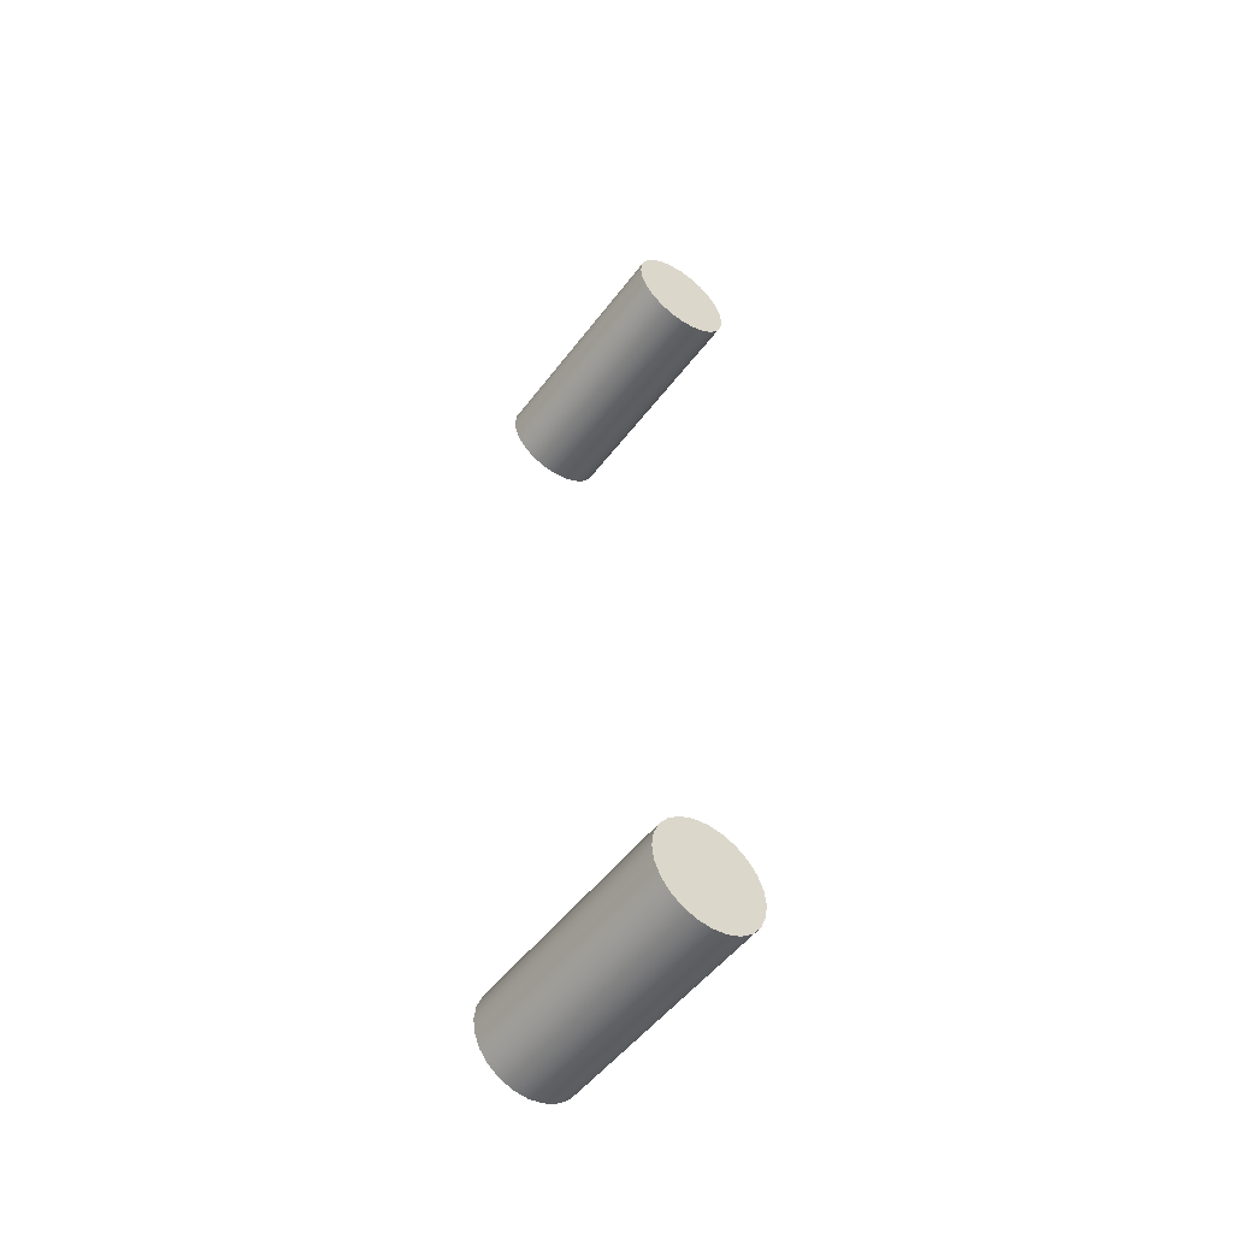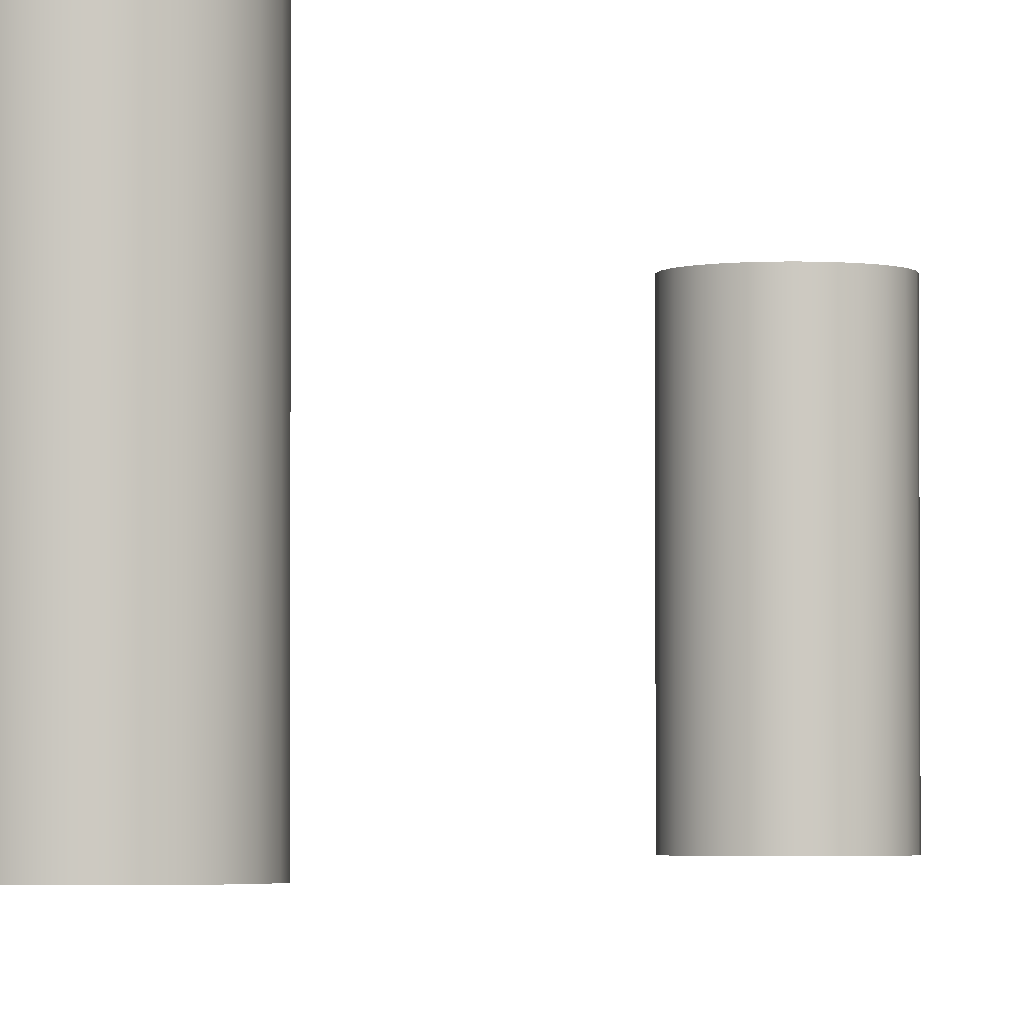
<metadata>
{"format":"obj","ext":"obj","renderer":"f3d","projection":"perspective","resolution":1024,"background":"white","views":[{"elev":-51.6,"azim":144.1,"up":"+Y"},{"elev":-2.9,"azim":-164.9,"up":"+Z"}]}
</metadata>
<code>
v 0.131 0.01875 0.1178
v 0.1307 0.01879 0.1178
v 0.1304 0.01892 0.1178
v 0.1301 0.01912 0.1178
v 0.1299 0.01937 0.1178
v 0.1298 0.01968 0.1178
v 0.1298 0.02 0.1178
v 0.1298 0.02032 0.1178
v 0.1299 0.02063 0.1178
v 0.1301 0.02088 0.1178
v 0.1304 0.02108 0.1178
v 0.1307 0.02121 0.1178
v 0.131 0.02125 0.1178
v 0.131 0.02125 0.1178
v 0.1313 0.02121 0.1178
v 0.1316 0.02108 0.1178
v 0.1319 0.02088 0.1178
v 0.1321 0.02063 0.1178
v 0.1322 0.02032 0.1178
v 0.1323 0.02 0.1178
v 0.1322 0.01968 0.1178
v 0.1321 0.01937 0.1178
v 0.1319 0.01912 0.1178
v 0.1316 0.01892 0.1178
v 0.1313 0.01879 0.1178
v 0.131 0.03875 0.1178
v 0.1307 0.03879 0.1178
v 0.1304 0.03892 0.1178
v 0.1301 0.03912 0.1178
v 0.1299 0.03938 0.1178
v 0.1298 0.03968 0.1178
v 0.1298 0.04 0.1178
v 0.1298 0.04032 0.1178
v 0.1299 0.04063 0.1178
v 0.1301 0.04088 0.1178
v 0.1304 0.04108 0.1178
v 0.1307 0.04121 0.1178
v 0.131 0.04125 0.1178
v 0.131 0.04125 0.1178
v 0.1313 0.04121 0.1178
v 0.1316 0.04108 0.1178
v 0.1319 0.04088 0.1178
v 0.1321 0.04063 0.1178
v 0.1322 0.04032 0.1178
v 0.1323 0.04 0.1178
v 0.1322 0.03968 0.1178
v 0.1321 0.03938 0.1178
v 0.1319 0.03912 0.1178
v 0.1316 0.03892 0.1178
v 0.1313 0.03879 0.1178
v 0.131 0.03875 0.1124
v 0.131 0.03875 0.1124
v 0.1307 0.03879 0.1124
v 0.1307 0.03879 0.1124
v 0.1304 0.03892 0.1124
v 0.1304 0.03892 0.1124
v 0.1301 0.03912 0.1124
v 0.1301 0.03912 0.1124
v 0.1299 0.03938 0.1124
v 0.1299 0.03938 0.1124
v 0.1298 0.03968 0.1124
v 0.1298 0.03968 0.1124
v 0.1298 0.04 0.1124
v 0.1298 0.04 0.1124
v 0.1298 0.04032 0.1124
v 0.1298 0.04032 0.1124
v 0.1299 0.04063 0.1124
v 0.1299 0.04063 0.1124
v 0.1301 0.04088 0.1124
v 0.1301 0.04088 0.1124
v 0.1304 0.04108 0.1124
v 0.1304 0.04108 0.1124
v 0.1307 0.04121 0.1124
v 0.1307 0.04121 0.1124
v 0.131 0.04125 0.1124
v 0.131 0.04125 0.1124
v 0.131 0.04125 0.1124
v 0.1313 0.04121 0.1124
v 0.1313 0.04121 0.1124
v 0.1316 0.04108 0.1124
v 0.1316 0.04108 0.1124
v 0.1319 0.04088 0.1124
v 0.1319 0.04088 0.1124
v 0.1321 0.04063 0.1124
v 0.1321 0.04063 0.1124
v 0.1322 0.04032 0.1124
v 0.1322 0.04032 0.1124
v 0.1323 0.04 0.1124
v 0.1323 0.04 0.1124
v 0.1322 0.03968 0.1124
v 0.1322 0.03968 0.1124
v 0.1321 0.03938 0.1124
v 0.1321 0.03938 0.1124
v 0.1319 0.03912 0.1124
v 0.1319 0.03912 0.1124
v 0.1316 0.03892 0.1124
v 0.1316 0.03892 0.1124
v 0.1313 0.03879 0.1124
v 0.1313 0.03879 0.1124
v 0.131 0.01875 0.1124
v 0.131 0.01875 0.1124
v 0.1307 0.01879 0.1124
v 0.1307 0.01879 0.1124
v 0.1304 0.01892 0.1124
v 0.1304 0.01892 0.1124
v 0.1301 0.01912 0.1124
v 0.1301 0.01912 0.1124
v 0.1299 0.01937 0.1124
v 0.1299 0.01937 0.1124
v 0.1298 0.01968 0.1124
v 0.1298 0.01968 0.1124
v 0.1298 0.02 0.1124
v 0.1298 0.02 0.1124
v 0.1298 0.02032 0.1124
v 0.1298 0.02032 0.1124
v 0.1299 0.02063 0.1124
v 0.1299 0.02063 0.1124
v 0.1301 0.02088 0.1124
v 0.1301 0.02088 0.1124
v 0.1304 0.02108 0.1124
v 0.1304 0.02108 0.1124
v 0.1307 0.02121 0.1124
v 0.1307 0.02121 0.1124
v 0.131 0.02125 0.1124
v 0.131 0.02125 0.1124
v 0.131 0.02125 0.1124
v 0.1313 0.02121 0.1124
v 0.1313 0.02121 0.1124
v 0.1316 0.02108 0.1124
v 0.1316 0.02108 0.1124
v 0.1319 0.02088 0.1124
v 0.1319 0.02088 0.1124
v 0.1321 0.02063 0.1124
v 0.1321 0.02063 0.1124
v 0.1322 0.02032 0.1124
v 0.1322 0.02032 0.1124
v 0.1323 0.02 0.1124
v 0.1323 0.02 0.1124
v 0.1322 0.01968 0.1124
v 0.1322 0.01968 0.1124
v 0.1321 0.01937 0.1124
v 0.1321 0.01937 0.1124
v 0.1319 0.01912 0.1124
v 0.1319 0.01912 0.1124
v 0.1316 0.01892 0.1124
v 0.1316 0.01892 0.1124
v 0.1313 0.01879 0.1124
v 0.1313 0.01879 0.1124
f 54 27 51
f 51 27 26
f 51 26 98
f 98 26 50
f 98 50 96
f 96 50 49
f 96 49 94
f 94 49 48
f 94 48 92
f 92 48 47
f 92 47 90
f 90 47 46
f 90 46 89
f 89 46 45
f 89 45 87
f 87 45 44
f 87 44 84
f 84 44 43
f 84 43 82
f 82 43 42
f 82 42 81
f 81 42 41
f 81 41 79
f 79 41 40
f 79 40 75
f 75 40 39
f 76 38 74
f 74 38 37
f 74 37 71
f 71 37 36
f 71 36 70
f 70 36 35
f 70 35 67
f 67 35 34
f 67 34 66
f 66 34 33
f 66 33 64
f 64 33 32
f 64 32 62
f 62 32 31
f 62 31 60
f 60 31 30
f 60 30 58
f 58 30 29
f 58 29 55
f 55 29 28
f 55 28 54
f 54 28 27
f 99 78 52
f 52 78 77
f 52 77 53
f 53 77 73
f 53 73 56
f 56 73 72
f 56 72 57
f 57 72 69
f 57 69 59
f 59 69 68
f 59 68 61
f 61 68 65
f 61 65 63
f 78 99 80
f 80 99 97
f 80 97 83
f 83 97 95
f 83 95 85
f 85 95 93
f 85 93 86
f 86 93 91
f 86 91 88
f 102 2 100
f 100 2 1
f 100 1 147
f 147 1 25
f 147 25 146
f 146 25 24
f 146 24 144
f 144 24 23
f 144 23 142
f 142 23 22
f 142 22 139
f 139 22 21
f 139 21 137
f 137 21 20
f 137 20 136
f 136 20 19
f 136 19 134
f 134 19 18
f 134 18 132
f 132 18 17
f 132 17 130
f 130 17 16
f 130 16 127
f 127 16 15
f 127 15 124
f 124 15 14
f 125 13 123
f 123 13 12
f 123 12 120
f 120 12 11
f 120 11 119
f 119 11 10
f 119 10 116
f 116 10 9
f 116 9 115
f 115 9 8
f 115 8 113
f 113 8 7
f 113 7 111
f 111 7 6
f 111 6 108
f 108 6 5
f 108 5 107
f 107 5 4
f 107 4 105
f 105 4 3
f 105 3 102
f 102 3 2
f 148 128 101
f 101 128 126
f 101 126 103
f 103 126 122
f 103 122 104
f 104 122 121
f 104 121 106
f 106 121 118
f 106 118 109
f 109 118 117
f 109 117 110
f 110 117 114
f 110 114 112
f 128 148 129
f 129 148 145
f 129 145 131
f 131 145 143
f 131 143 133
f 133 143 141
f 133 141 135
f 135 141 140
f 135 140 138

</code>
